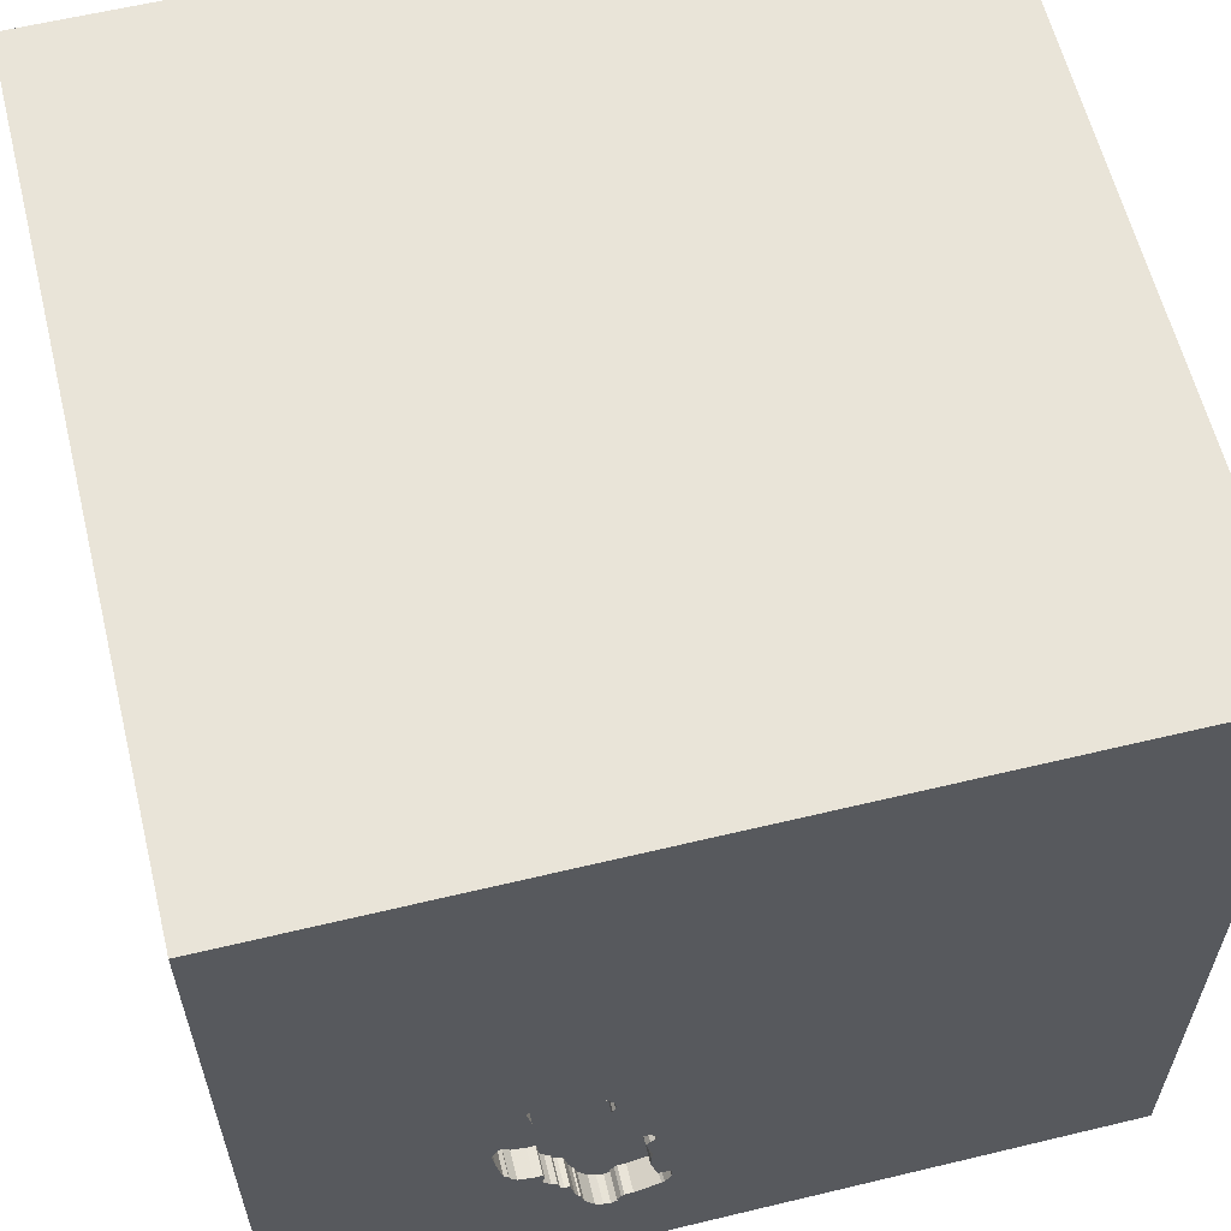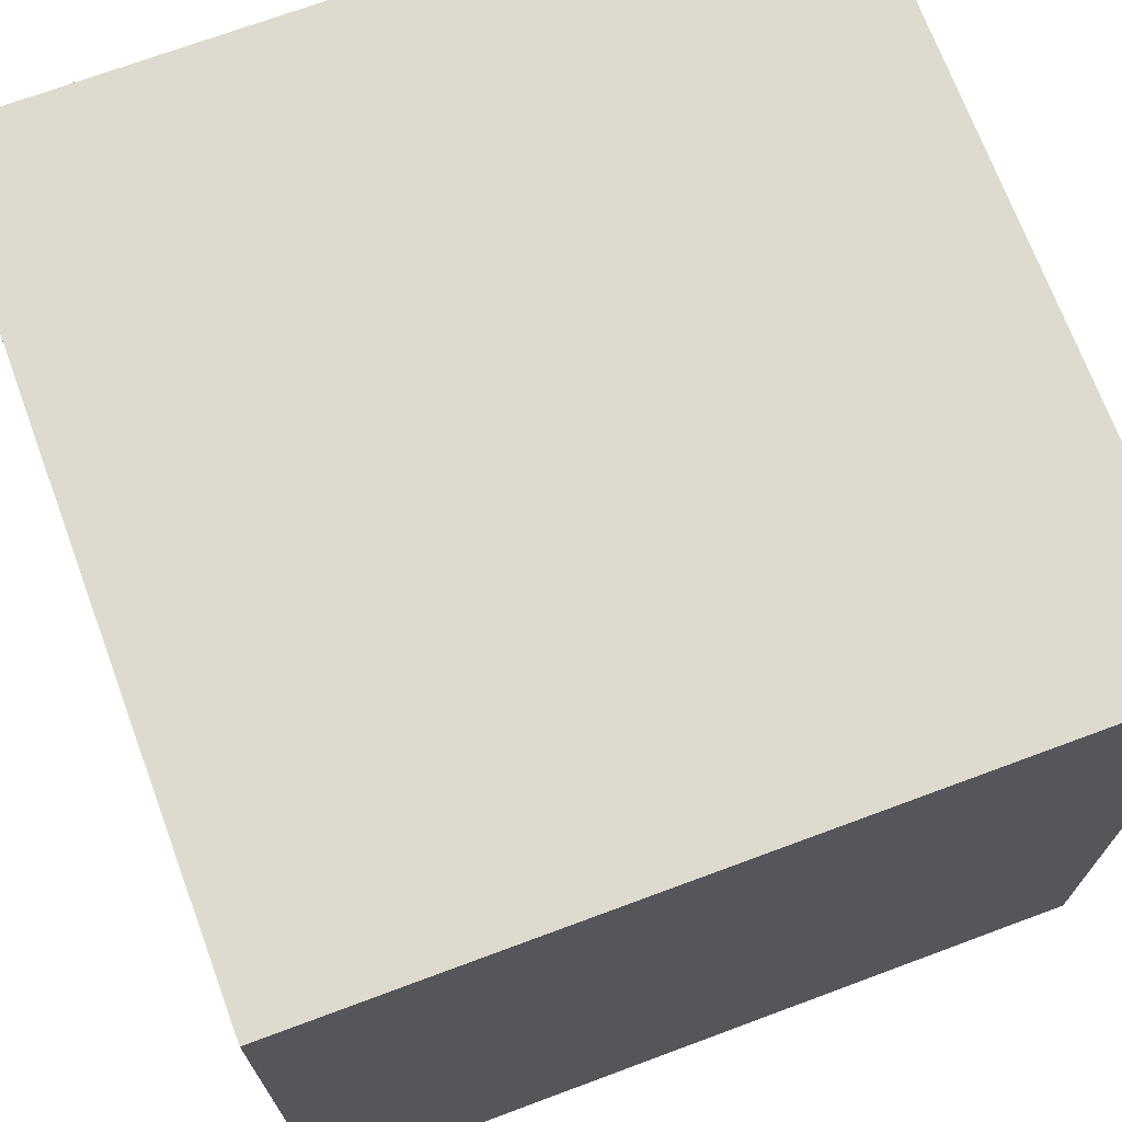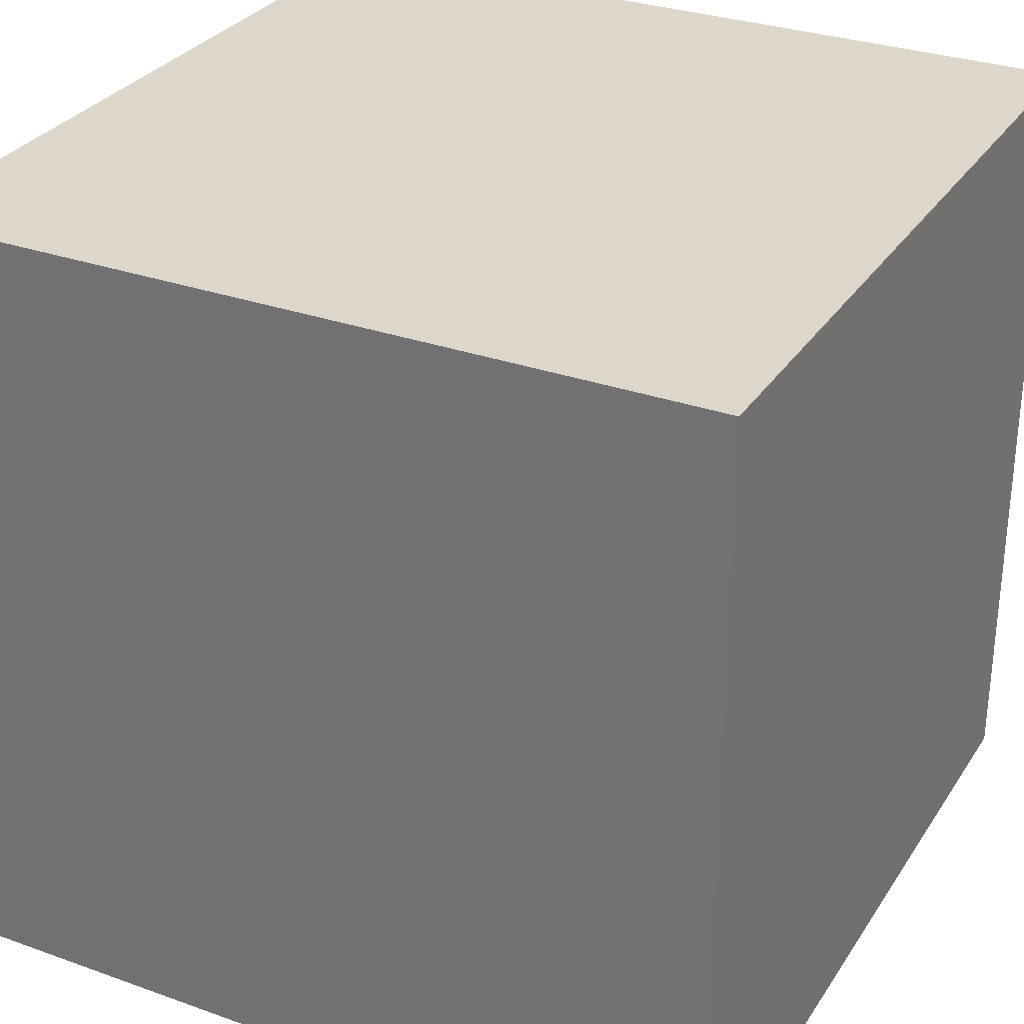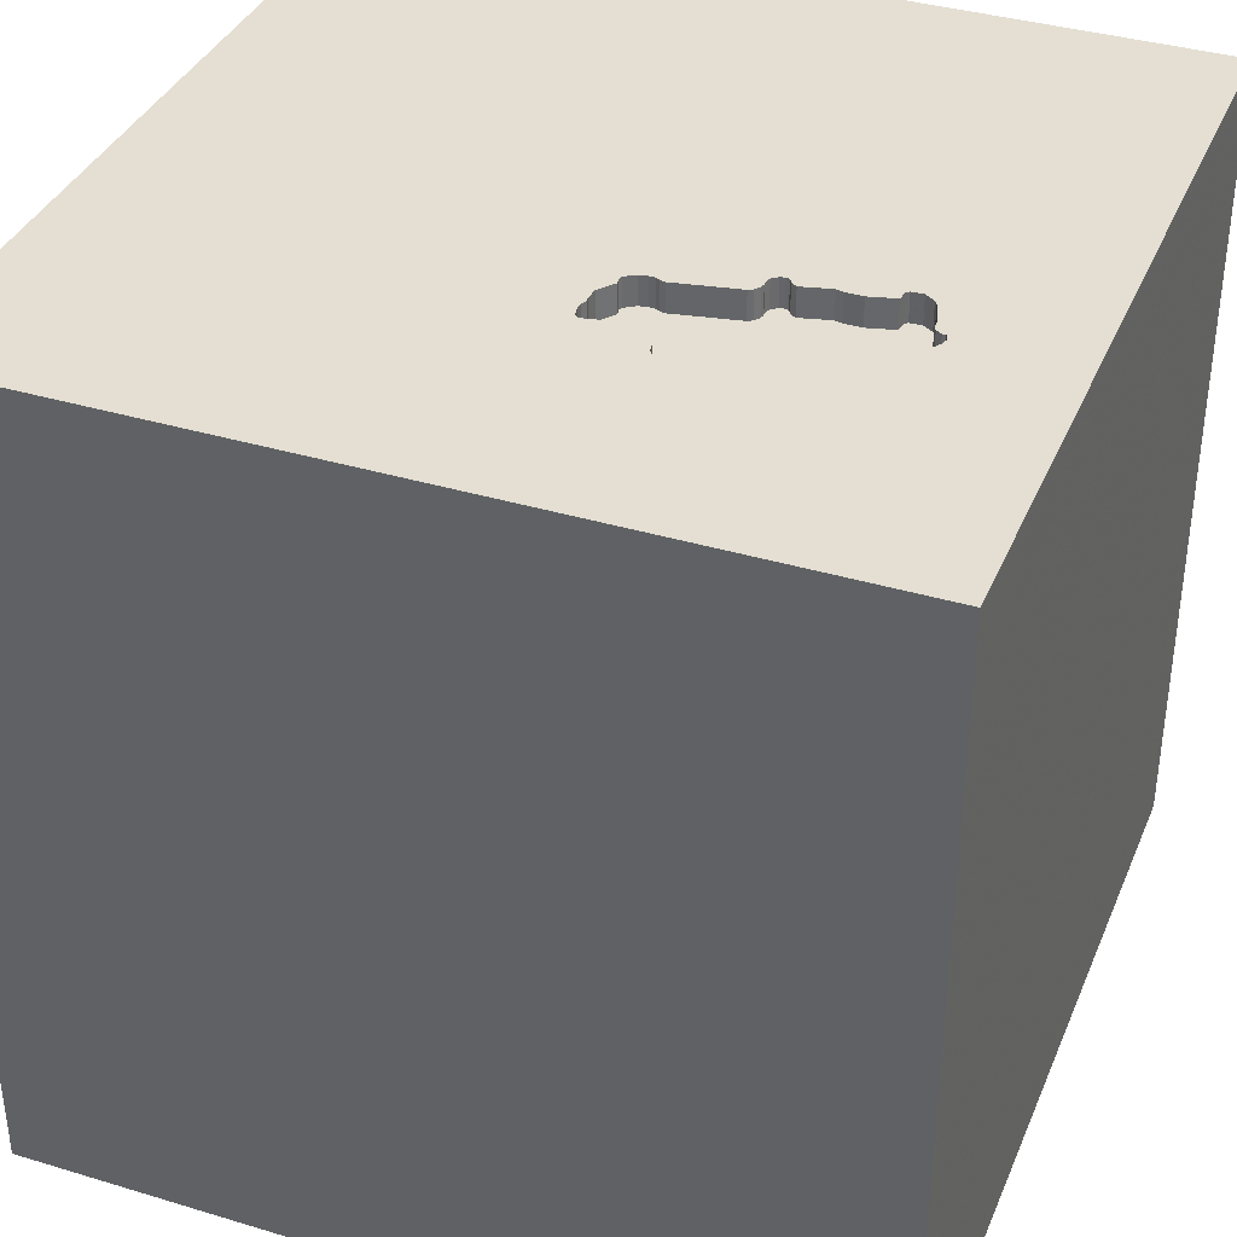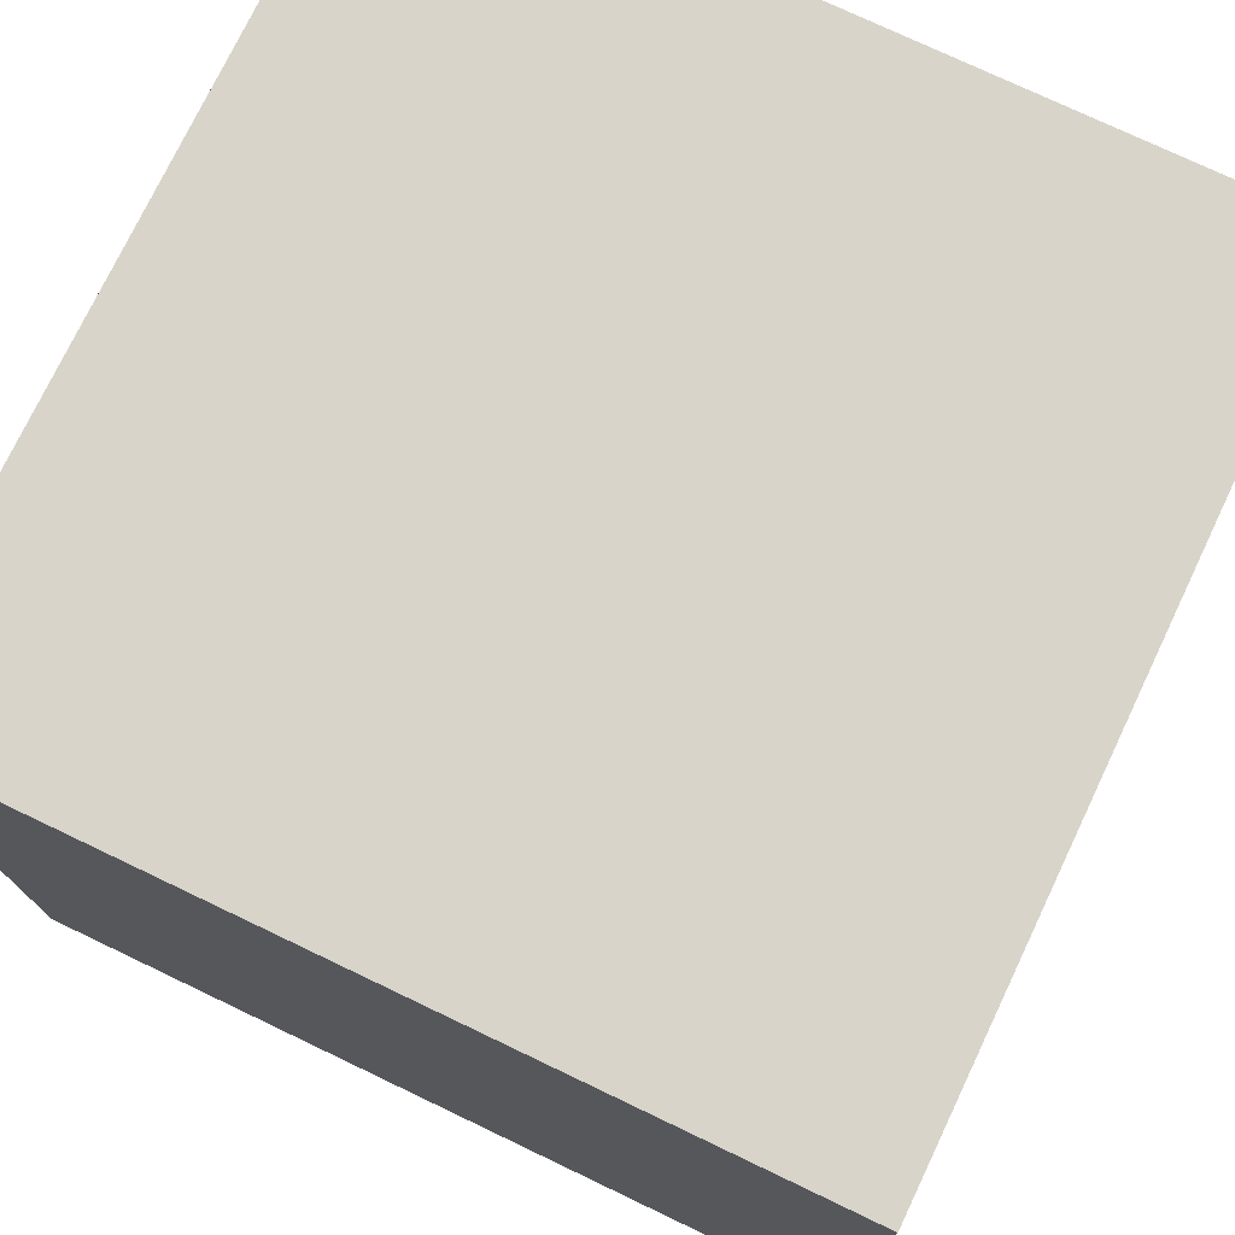
<metadata>
{"format":"obj","ext":"obj","renderer":"f3d","projection":"perspective","resolution":1024,"background":"white","views":[{"elev":60.6,"azim":166.2,"up":"+Z"},{"elev":71.0,"azim":-20.4,"up":"+Z"},{"elev":30.4,"azim":27.3,"up":"+Z"},{"elev":37.1,"azim":111.2,"up":"+Y"},{"elev":75.3,"azim":25.5,"up":"+Z"}]}
</metadata>
<code>
o car_69
v 0.1857 1.5 -0.9245
v 0.3664 1.5 -0.23
v 0.5331 1.5 -0.8401
v 0.5331 1.4 -0.8401
v 0.5002 1.5 -0.9182
v 0.3971 1.5 -0.1636
v 0.3971 1.4 -0.1636
v 0.6227 1.5 -0.2126
v 0.2467 1.4 -0.7313
v 0.4088 1.5 -1.081
v 0.4088 1.4 -1.081
v 0.4877 1.5 -0.9519
v 0.4877 1.4 -0.9519
v 0.3771 1.5 -0.2682
v 0.3771 1.4 -0.2682
v -0.8333 -0.8854 1.5
v -0.5745 0.4688 -1.5
v -1.094 -1.5 -0.02604
v -0.7552 -1.5 1.302
v -1.042 -1.5 -0.5339
v -0.6641 -1.5 -1.25
v -0.5762 1.5 -0.957
v -0.4818 0.5208 1.5
v 0.3833 1.5 -1.089
v 0.3833 1.4 -1.089
v 0.7375 1.5 -0.5267
v 0.6801 1.5 -0.6694
v 0.3135 1.5 -0.5341
v 0.3493 1.5 -1.046
v 0.4365 1.5 -1.063
v 0.4365 1.4 -1.063
v 0.1857 1.4 -0.9245
v 0.5744 1.5 -0.7817
v 0.2417 1.5 -0.5677
v 0.2417 1.4 -0.5677
v 0.3796 1.5 -0.2868
v 0.4167 0.2474 1.5
v 0.2083 1.25 1.5
v 0.1823 -0.4818 1.5
v 0.1562 -1.5 -0.8333
v 0.4167 -1.5 0.4687
v 0.4818 -1.5 -0.1823
v 0.599 -1.5 1.172
v 0.05208 -1.5 1.276
v -0.1562 -1.5 -1.5
v 0.2083 -1.5 -1.25
v 0.1302 -1.5 1.5
v -0.3988 1.5 0.7353
v 0.3125 1.5 -0.1042
v 0.1042 1.5 -1.5
v 0.1562 1.5 -1.25
v -0.1302 1.5 1.5
v 0.3086 1.5 -1.038
v -0.1042 -1.159 -1.5
v 0.625 -1.25 1.5
v 0.2544 1.5 -0.8171
v 0.2544 1.4 -0.8171
v 0.1938 1.5 -0.9139
v 0.2583 1.5 -0.607
v 0.2583 1.4 -0.607
v 0.2384 1.5 -0.5851
v 0.2384 1.4 -0.5851
v 0.564 1.5 -0.7888
v 0.02604 -1.094 1.5
v -0.1562 -0 1.5
v -0.1562 -1.5 0.1042
v -0.1562 -1.5 0.625
v -0.2865 -1.5 -0.5729
v 0.05208 0.8464 1.5
v -0.1042 1.5 -0.4167
v 0.4895 1.5 -0.121
v 0.2178 1.5 -1.009
v 0.2178 1.4 -1.009
v 0.2424 1.5 -0.8638
v 0.6423 1.5 -0.3308
v 0.4708 1.5 -1.009
v 0.3284 1.5 -0.524
v 0.3284 1.4 -0.524
v 0.7812 0.9049 -1.5
v 1.042 0.4167 1.5
v 1.198 -0 1.5
v 1.5 1.5 1.5
v 1.224 -1.5 -0.625
v 1.042 -1.5 0.4167
v 1.094 -1.5 -0.02604
v 1.042 -1.5 0.8854
v 0.9928 1.5 0.542
v 0.7731 -0.4305 -1.5
v 1.042 -0.4167 1.5
v 0.3677 1.5 -0.2544
v 0.3677 1.4 -0.2544
v 0.6292 1.5 -0.6837
v 0.6292 1.4 -0.6837
v 0.2467 1.5 -0.7313
v 0.7436 1.5 -0.4947
v 0.7436 1.4 -0.4947
v 0.7214 1.5 -0.611
v 0.7214 1.4 -0.611
v 0.6227 1.4 -0.2126
v 0.6382 1.5 -0.1313
v 0.6382 1.4 -0.1313
v 0.6304 1.5 -0.172
v 0.3719 1.5 -0.201
v 0.725 1.5 -0.3707
v 0.5935 1.5 -0.7131
v -0.625 0.1562 1.5
v -0.5729 -1.5 0.6641
v -0.625 -1.5 -0.1562
v -0.4427 -1.198 1.5
v -0.5208 -0.5469 1.5
v 0.5266 1.5 -0.116
v 0.5266 1.4 -0.116
v -1.5 -0.7031 -1.055
v -1.5 0.3385 -1.094
v -1.5 0.625 0.4557
v -1.5 0.4688 1.016
v -1.5 0.1823 -0.4818
v -1.5 0.1562 -1.5
v -1.5 -0.1302 1.5
v -1.5 -0.1823 -1.068
v -1.5 -0.1562 0.4687
v -1.5 0 0
v -1.5 -0.1823 1.146
v -1.5 1.25 0.4688
v -1.5 1.5 1.5
v -1.5 1.5 -1.5
v -1.5 1.042 -0.4167
v -1.5 -0.625 0.2083
v -1.5 -0.625 1.042
v -1.5 -0.4687 -0.4167
v -1.5 -1.5 0.1042
v -1.5 -1.5 1.5
v -1.5 -1.5 -1.5
v -1.5 0.625 -0.8333
v -1.5 0.9115 0
v -1.5 1.5 0.1562
v -1.5 -1.224 -0.612
v -1.5 -1.12 0.2604
v -1.5 -1.198 0.8073
v 0.2832 1.5 -0.5395
v 0.5373 1.5 -0.1181
v 0.5499 1.5 -0.1205
v 0.5499 1.4 -0.1205
v 0.2308 1.5 -0.909
v 0.2308 1.4 -0.909
v 0.6337 1.5 -0.281
v 0.6337 1.4 -0.281
v 0.3634 1.5 -1.067
v 0.3634 1.4 -1.067
v 0.6771 -0.8333 1.5
v 0.7292 -1.5 -0.6771
v 1.5 -1.5 -1.5
v 0.5146 1.5 -0.8426
v 0.5695 1.5 -0.1122
v 1.5 1.5 -1.5
v 0.3612 1.5 -1.078
v 0.3612 1.4 -1.078
v 0.6296 1.5 -0.2712
v 0.2724 1.5 -0.6278
v 0.2724 1.4 -0.6278
v 0.6288 1.5 -0.1174
v 0.6288 1.4 -0.1174
v 0.2073 1.5 -1.001
v 0.5744 1.4 -0.7817
v 0.3796 1.4 -0.2868
v 0.4895 1.4 -0.121
v 0.7064 1.5 -0.6262
v 0.7064 1.4 -0.6262
v 0.7042 1.5 -0.6378
v 0.6254 1.5 -0.2614
v 0.6254 1.4 -0.2614
v 0.2539 1.5 -0.7567
v 1.5 -1.042 -0.2083
v 1.5 -0.4004 0.7837
v 1.5 -0.1302 -1.5
v 1.5 0.03255 -0.6868
v 1.5 -0.1042 1.5
v 1.5 1.055 -0.8464
v 1.5 -1.5 0.1042
v 1.5 -1.5 1.5
v 1.5 0.9961 0.6478
v 1.5 1.5 -0.1302
v 0.1897 1.5 -0.9192
v 0.242 1.5 -0.5979
v 0.242 1.4 -0.5979
v 0.7042 1.4 -0.6378
v -1.198 0.02604 1.5
v -1.237 -0.4362 -1.5
v -1.198 -1.5 0.3646
v -1.172 0.5208 1.5
v -1.315 1.5 0.1302
v -1.198 -0.4167 1.5
v 0.7522 1.5 -0.4181
v 0.3086 1.4 -1.038
v 0.6333 1.5 -0.299
v 0.5939 1.5 -0.1108
v 0.5939 1.4 -0.1108
v 0.3375 1.5 -0.5076
v 0.3375 1.4 -0.5076
v 0.5695 1.4 -0.1122
v 0.6423 1.4 -0.3308
v -0.4167 1.224 1.5
v 0.5996 1.5 -0.7444
v 0.5996 1.4 -0.7444
v 0.6018 1.5 -0.7327
v 0.4808 1.5 -0.9566
v 0.4808 1.4 -0.9566
v 0.7552 1.042 1.5
v 1.016 1.5 -0.5729
v 0.6844 1.5 -0.363
v 0.6844 1.4 -0.363
v 0.6018 1.4 -0.7327
v 0.4708 1.4 -1.009
v 0.6329 1.5 -0.317
v 0.3719 1.4 -0.201
v 0.5976 1.5 -0.7229
v 0.7356 1.5 -0.3787
v 0.7356 1.4 -0.3787
v 0.2949 1.5 -0.5417
v 0.2949 1.4 -0.5417
v 0.6329 1.4 -0.317
v 0.5146 1.4 -0.8426
v 0.3493 1.4 -1.046
v 0.7522 1.4 -0.4181
v 0.3664 1.4 -0.23
v 0.599 1.5 -0.684
v 0.599 1.4 -0.684
v 0.5935 1.4 -0.7131
v 0.4098 1.5 -0.16
v 0.4098 1.4 -0.16
v 0.4331 1.5 -0.1644
v 0.3076 1.5 -0.5381
v 0.5002 1.4 -0.9182
v 0.4331 1.4 -0.1644
v 0.2539 1.4 -0.7567
v 0.5536 1.5 -0.7958
v 0.5536 1.4 -0.7958
v 0.547 1.5 -0.8307
v 0.547 1.4 -0.8307
v 0.6801 1.4 -0.6694
v 0.1838 1.5 -0.9663
v 0.1838 1.4 -0.9663
v 0.725 1.4 -0.3707
v 0.4035 1.5 -0.1618
v 0.1938 1.4 -0.9139
v 0.2578 1.5 -0.5467
v 0.2578 1.4 -0.5467
v 0.2832 1.4 -0.5395
v 0.3076 1.4 -0.5381
v 0.2073 1.4 -1.001
v 0.3388 1.5 -1.038
v 0.3388 1.4 -1.038
f 119 129 132
f 139 131 132
f 109 16 132
f 132 192 119
f 129 139 132
f 47 109 132
f 119 123 129
f 139 138 131
f 19 47 132
f 131 189 132
f 132 107 19
f 19 44 47
f 16 192 132
f 107 44 19
f 47 64 109
f 192 187 119
f 129 138 139
f 131 18 189
f 129 128 138
f 138 137 131
f 189 107 132
f 109 110 16
f 16 110 192
f 119 116 123
f 123 121 129
f 47 55 64
f 125 116 119
f 121 128 129
f 131 20 18
f 64 110 109
f 110 187 192
f 187 125 119
f 18 107 189
f 67 44 107
f 64 39 110
f 110 106 187
f 187 190 125
f 116 121 123
f 137 133 131
f 18 108 107
f 44 43 47
f 180 55 47
f 133 20 131
f 43 180 47
f 128 137 138
f 107 66 67
f 39 65 110
f 65 106 110
f 106 190 187
f 116 115 121
f 121 122 128
f 128 130 137
f 108 66 107
f 67 43 44
f 55 150 64
f 67 41 43
f 150 39 64
f 20 108 18
f 106 23 190
f 122 130 128
f 130 113 137
f 23 125 190
f 66 41 67
f 41 86 43
f 65 23 106
f 125 115 116
f 115 122 121
f 113 133 137
f 20 68 108
f 108 68 66
f 180 150 55
f 122 117 130
f 86 180 43
f 150 89 39
f 39 37 65
f 133 21 20
f 66 42 41
f 41 84 86
f 125 124 115
f 115 135 122
f 130 120 113
f 21 68 20
f 65 69 23
f 23 202 125
f 117 120 130
f 180 89 150
f 89 37 39
f 69 202 23
f 68 42 66
f 42 84 41
f 135 117 122
f 37 69 65
f 125 136 124
f 89 81 37
f 48 136 125
f 124 135 115
f 133 45 21
f 42 85 84
f 191 136 48
f 135 127 117
f 117 114 120
f 188 17 133
f 17 54 133
f 54 45 133
f 21 40 68
f 40 42 68
f 84 180 86
f 180 177 89
f 69 38 202
f 202 52 125
f 120 133 113
f 21 46 40
f 84 179 180
f 174 177 180
f 81 80 37
f 48 125 52
f 120 118 133
f 174 180 179
f 136 135 124
f 127 134 117
f 134 114 117
f 188 133 118
f 40 151 42
f 177 81 89
f 80 208 37
f 208 69 37
f 38 52 202
f 45 46 21
f 151 85 42
f 85 179 84
f 173 174 179
f 208 38 69
f 127 126 134
f 46 151 40
f 151 83 85
f 176 174 173
f 136 127 135
f 114 118 120
f 177 80 81
f 17 188 118
f 83 179 85
f 80 82 208
f 87 48 52
f 36 70 48
f 70 22 48
f 22 191 48
f 126 114 134
f 88 54 17
f 46 152 151
f 36 48 49
f 28 70 36
f 136 126 127
f 152 83 151
f 181 177 174
f 38 82 52
f 154 49 48
f 49 6 103
f 90 14 36
f 90 36 49
f 49 103 2
f 49 2 90
f 198 77 28
f 28 36 198
f 191 126 136
f 88 45 54
f 45 152 46
f 177 82 80
f 208 82 38
f 87 52 82
f 154 48 87
f 49 154 71
f 229 244 6
f 229 6 49
f 71 231 229
f 49 71 229
f 159 94 70
f 232 219 140
f 28 232 140
f 70 28 140
f 70 140 246
f 184 59 159
f 184 159 70
f 70 246 34
f 61 184 70
f 70 34 61
f 22 126 191
f 88 152 45
f 71 154 141
f 141 111 71
f 94 22 70
f 126 118 114
f 79 88 17
f 83 152 179
f 152 173 179
f 176 181 174
f 181 82 177
f 87 104 8
f 87 8 102
f 87 102 100
f 87 100 161
f 87 161 196
f 154 142 141
f 154 87 196
f 56 74 94
f 94 172 56
f 176 173 152
f 209 104 87
f 104 214 195
f 146 158 170
f 104 195 146
f 170 8 104
f 104 146 170
f 22 94 74
f 74 144 58
f 58 183 1
f 58 1 22
f 22 74 58
f 17 118 126
f 178 181 176
f 104 210 75
f 75 214 104
f 22 1 241
f 22 241 163
f 72 53 51
f 72 51 22
f 22 163 72
f 209 26 95
f 217 104 209
f 209 95 193
f 209 193 217
f 51 53 251
f 10 30 155
f 51 251 29
f 10 155 51
f 24 10 51
f 29 148 156
f 156 24 51
f 51 29 156
f 76 206 12
f 155 30 76
f 76 12 155
f 155 12 5
f 97 26 209
f 169 167 97
f 209 27 169
f 209 169 97
f 153 155 5
f 50 51 155
f 50 22 51
f 50 79 17
f 182 181 178
f 182 209 87
f 27 209 205
f 205 216 105
f 105 226 92
f 92 27 205
f 205 105 92
f 155 153 3
f 63 33 155
f 238 236 63
f 155 3 238
f 155 238 63
f 50 126 22
f 50 17 126
f 155 79 50
f 175 88 79
f 155 178 176
f 155 182 178
f 182 82 181
f 182 87 82
f 155 209 182
f 209 155 33
f 209 33 203
f 203 205 209
f 155 175 79
f 175 152 88
f 175 176 152
f 155 176 175
f 207 233 13
f 57 233 207
f 12 206 207
f 207 13 12
f 13 233 12
f 57 222 233
f 207 145 57
f 206 76 207
f 5 12 233
f 235 222 57
f 233 222 5
f 145 207 252
f 74 56 57
f 57 145 74
f 213 207 76
f 222 235 237
f 235 57 172
f 153 5 222
f 194 145 252
f 207 213 252
f 145 144 74
f 56 172 57
f 76 30 213
f 222 237 4
f 160 237 235
f 222 4 153
f 145 194 73
f 194 252 53
f 213 223 252
f 58 144 145
f 145 245 58
f 31 213 30
f 239 4 237
f 237 160 228
f 9 160 235
f 172 94 9
f 9 235 172
f 3 153 4
f 73 250 145
f 53 72 73
f 73 194 53
f 251 53 252
f 223 213 31
f 29 251 252
f 252 223 29
f 245 145 32
f 30 10 31
f 4 239 3
f 239 237 238
f 228 164 237
f 227 228 160
f 160 9 94
f 94 159 160
f 250 73 163
f 250 242 145
f 72 163 73
f 223 31 149
f 183 58 245
f 245 32 183
f 145 242 32
f 11 31 10
f 238 3 239
f 236 238 237
f 228 204 164
f 63 236 237
f 237 164 63
f 228 227 105
f 160 78 227
f 159 59 160
f 163 241 242
f 242 250 163
f 223 149 29
f 149 31 11
f 1 183 32
f 32 242 1
f 204 228 212
f 164 204 33
f 33 63 164
f 226 105 227
f 105 216 228
f 160 249 78
f 227 78 199
f 60 160 59
f 241 1 242
f 148 29 149
f 149 11 25
f 10 24 25
f 25 11 10
f 205 203 204
f 204 212 205
f 212 228 216
f 216 205 212
f 203 33 204
f 92 226 227
f 227 93 92
f 160 220 249
f 78 249 28
f 28 77 78
f 201 227 199
f 199 78 198
f 60 220 160
f 149 157 148
f 157 149 25
f 24 156 25
f 227 168 93
f 249 220 232
f 249 232 28
f 77 198 78
f 201 211 227
f 199 221 201
f 198 36 199
f 248 220 60
f 59 184 185
f 185 60 59
f 156 148 157
f 157 25 156
f 27 92 93
f 93 240 27
f 96 168 227
f 240 93 168
f 219 232 220
f 75 210 211
f 211 201 75
f 96 227 211
f 199 165 221
f 201 221 75
f 165 199 36
f 140 219 220
f 220 248 140
f 60 247 248
f 62 60 185
f 184 61 185
f 168 96 98
f 168 186 240
f 210 104 211
f 211 224 96
f 165 171 221
f 214 75 221
f 60 35 247
f 246 140 248
f 248 247 246
f 62 35 60
f 62 185 61
f 169 27 240
f 240 186 169
f 97 167 168
f 168 98 97
f 98 96 26
f 26 97 98
f 186 168 169
f 243 211 104
f 211 243 224
f 193 95 96
f 96 224 193
f 165 234 171
f 221 171 147
f 221 147 195
f 195 214 221
f 36 14 15
f 15 165 36
f 34 246 247
f 247 35 34
f 61 34 35
f 35 62 61
f 167 169 168
f 96 95 26
f 104 217 243
f 224 243 218
f 15 234 165
f 234 99 171
f 158 146 147
f 147 171 158
f 146 195 147
f 218 243 217
f 224 218 193
f 234 15 225
f 166 99 234
f 171 99 170
f 170 158 171
f 14 90 91
f 91 15 14
f 217 193 218
f 234 225 215
f 91 225 15
f 99 166 143
f 166 234 71
f 8 170 99
f 90 2 91
f 234 215 7
f 215 225 103
f 225 91 2
f 99 143 200
f 166 112 143
f 231 71 234
f 99 101 102
f 102 8 99
f 234 7 230
f 7 215 6
f 2 103 225
f 103 6 215
f 197 99 200
f 200 143 154
f 112 166 71
f 71 111 112
f 141 142 143
f 143 112 141
f 234 230 231
f 100 102 101
f 197 101 99
f 244 229 230
f 230 7 244
f 6 244 7
f 154 196 197
f 197 200 154
f 142 154 143
f 112 111 141
f 229 231 230
f 101 162 100
f 197 162 101
f 196 161 197
f 161 100 162
f 162 197 161

</code>
